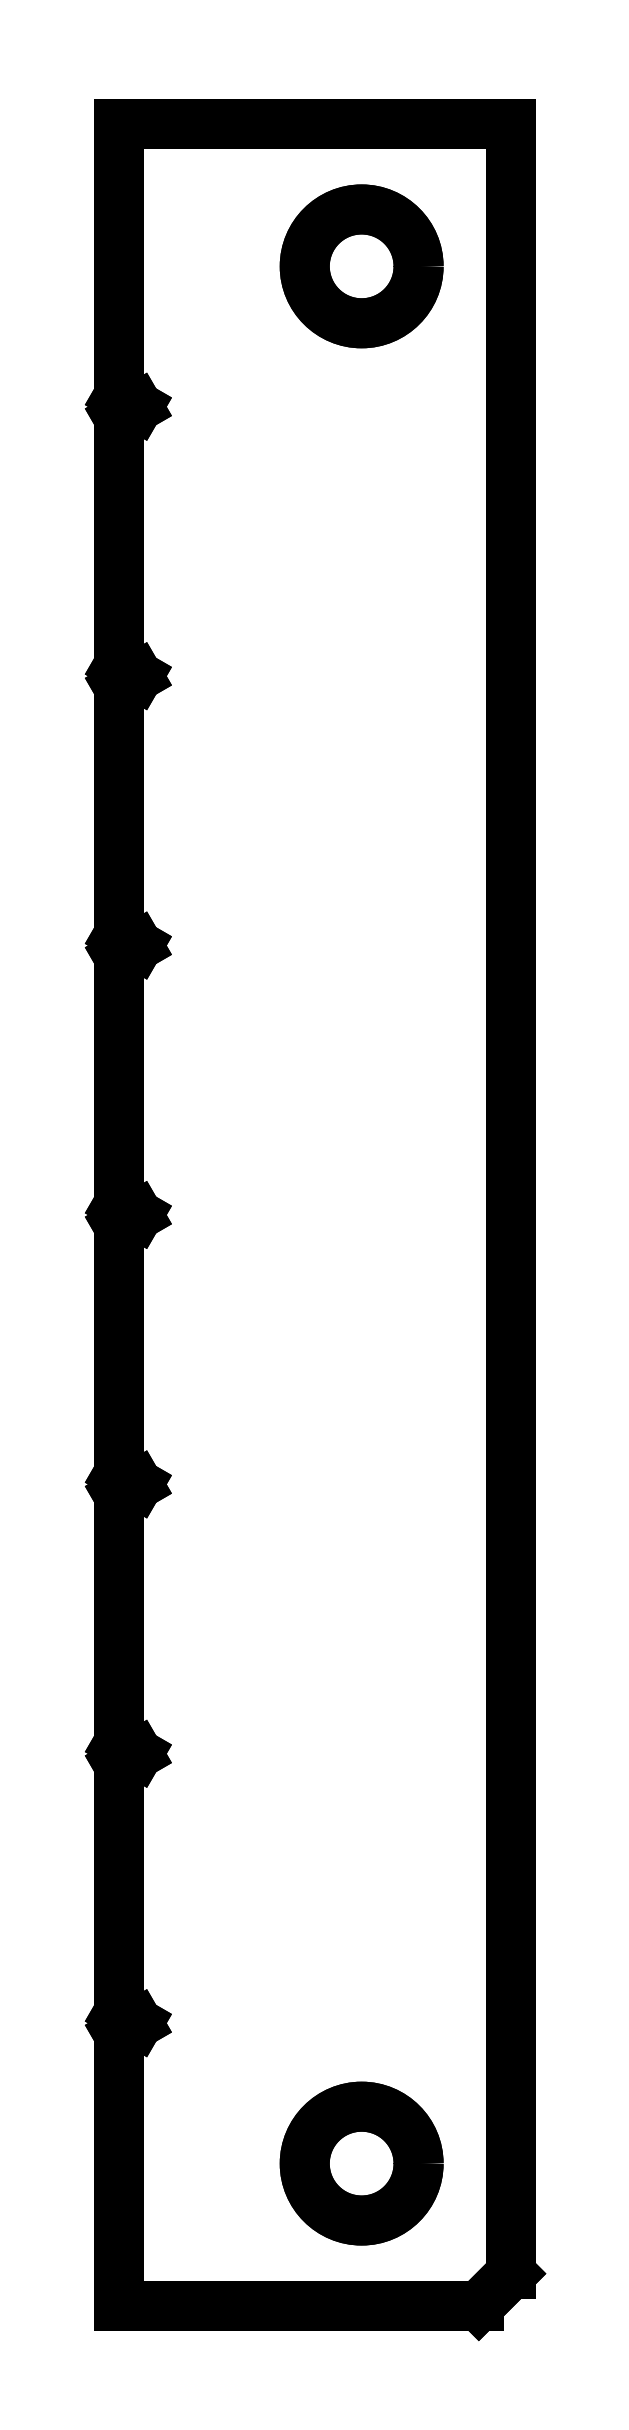
<metadata>
{"format":"dxf","ext":"dxf","renderer":"ezdxf+matplotlib","layout":"modelspace","background":"white","min_lineweight":24,"dpi":150}
</metadata>
<code>
0
SECTION
2
ENTITIES
0
CIRCLE
8
0
10
-0.07874
20
-0.075
30
0
40
0.03
0
CIRCLE
8
0
10
-0.07874
20
-1.075
30
0
40
0.03
0
LINE
8
0
10
0
20
0
30
0
11
-0.2067
21
0
31
0
0
LINE
8
0
10
-0.2067
20
0
30
0
11
-0.2067
21
-0.1432
31
0
0
LINE
8
0
10
-0.2067
20
-0.1432
30
0
11
-0.1967
21
-0.149
31
0
0
LINE
8
0
10
-0.1967
20
-0.149
30
0
11
-0.2067
21
-0.1548
31
0
0
LINE
8
0
10
-0.2067
20
-0.1548
30
0
11
-0.2067
21
-0.2852
31
0
0
LINE
8
0
10
-0.2067
20
-0.2852
30
0
11
-0.1967
21
-0.291
31
0
0
LINE
8
0
10
-0.1967
20
-0.291
30
0
11
-0.2067
21
-0.2968
31
0
0
LINE
8
0
10
-0.2067
20
-0.2968
30
0
11
-0.2067
21
-0.4272
31
0
0
LINE
8
0
10
-0.2067
20
-0.4272
30
0
11
-0.1967
21
-0.433
31
0
0
LINE
8
0
10
-0.1967
20
-0.433
30
0
11
-0.2067
21
-0.4388
31
0
0
LINE
8
0
10
-0.2067
20
-0.4388
30
0
11
-0.2067
21
-0.5692
31
0
0
LINE
8
0
10
-0.2067
20
-0.5692
30
0
11
-0.1967
21
-0.575
31
0
0
LINE
8
0
10
-0.1967
20
-0.575
30
0
11
-0.2067
21
-0.5808
31
0
0
LINE
8
0
10
-0.2067
20
-0.5808
30
0
11
-0.2067
21
-0.7112
31
0
0
LINE
8
0
10
-0.2067
20
-0.7112
30
0
11
-0.1967
21
-0.717
31
0
0
LINE
8
0
10
-0.1967
20
-0.717
30
0
11
-0.2067
21
-0.7228
31
0
0
LINE
8
0
10
-0.2067
20
-0.7228
30
0
11
-0.2067
21
-0.8532
31
0
0
LINE
8
0
10
-0.2067
20
-0.8532
30
0
11
-0.1967
21
-0.859
31
0
0
LINE
8
0
10
-0.1967
20
-0.859
30
0
11
-0.2067
21
-0.8648
31
0
0
LINE
8
0
10
-0.2067
20
-0.8648
30
0
11
-0.2067
21
-0.9952
31
0
0
LINE
8
0
10
-0.2067
20
-0.9952
30
0
11
-0.1967
21
-1.001
31
0
0
LINE
8
0
10
-0.1967
20
-1.001
30
0
11
-0.2067
21
-1.007
31
0
0
LINE
8
0
10
-0.2067
20
-1.007
30
0
11
-0.2067
21
-1.15
31
0
0
LINE
8
0
10
-0.2067
20
-1.15
30
0
11
-0.01697
21
-1.15
31
0
0
LINE
8
0
10
-0.01697
20
-1.15
30
0
11
3.825e-17
21
-1.133
31
0
0
LINE
8
0
10
3.825e-17
20
-1.133
30
0
11
0
21
0
31
0
0
LINE
8
0
10
3.961e-17
20
-1.133
30
0
11
-0.01697
21
-1.15
31
0
0
LINE
8
0
10
-0.01697
20
-1.15
30
0
11
-0.2067
21
-1.15
31
0
0
LINE
8
0
10
-0.2067
20
-1.15
30
0
11
-0.2067
21
-1.007
31
0
0
LINE
8
0
10
-0.2067
20
-1.007
30
0
11
-0.1967
21
-1.001
31
0
0
LINE
8
0
10
-0.1967
20
-1.001
30
0
11
-0.2067
21
-0.9952
31
0
0
LINE
8
0
10
-0.2067
20
-0.9952
30
0
11
-0.2067
21
-0.8648
31
0
0
LINE
8
0
10
-0.2067
20
-0.8648
30
0
11
-0.1967
21
-0.859
31
0
0
LINE
8
0
10
-0.1967
20
-0.859
30
0
11
-0.2067
21
-0.8532
31
0
0
LINE
8
0
10
-0.2067
20
-0.8532
30
0
11
-0.2067
21
-0.7228
31
0
0
LINE
8
0
10
-0.2067
20
-0.7228
30
0
11
-0.1967
21
-0.717
31
0
0
LINE
8
0
10
-0.1967
20
-0.717
30
0
11
-0.2067
21
-0.7112
31
0
0
LINE
8
0
10
-0.2067
20
-0.7112
30
0
11
-0.2067
21
-0.5808
31
0
0
LINE
8
0
10
-0.2067
20
-0.5808
30
0
11
-0.1967
21
-0.575
31
0
0
LINE
8
0
10
-0.1967
20
-0.575
30
0
11
-0.2067
21
-0.5692
31
0
0
LINE
8
0
10
-0.2067
20
-0.5692
30
0
11
-0.2067
21
-0.4388
31
0
0
LINE
8
0
10
-0.2067
20
-0.4388
30
0
11
-0.1967
21
-0.433
31
0
0
LINE
8
0
10
-0.1967
20
-0.433
30
0
11
-0.2067
21
-0.4272
31
0
0
LINE
8
0
10
-0.2067
20
-0.4272
30
0
11
-0.2067
21
-0.2968
31
0
0
LINE
8
0
10
-0.2067
20
-0.2968
30
0
11
-0.1967
21
-0.291
31
0
0
LINE
8
0
10
-0.1967
20
-0.291
30
0
11
-0.2067
21
-0.2852
31
0
0
LINE
8
0
10
-0.2067
20
-0.2852
30
0
11
-0.2067
21
-0.1548
31
0
0
LINE
8
0
10
-0.2067
20
-0.1548
30
0
11
-0.1967
21
-0.149
31
0
0
LINE
8
0
10
-0.1967
20
-0.149
30
0
11
-0.2067
21
-0.1432
31
0
0
LINE
8
0
10
-0.2067
20
-0.1432
30
0
11
-0.2067
21
0
31
0
0
LINE
8
0
10
-0.2067
20
0
30
0
11
0
21
0
31
0
0
LINE
8
0
10
0
20
0
30
0
11
3.961e-17
21
-1.133
31
0
0
CIRCLE
8
0
10
-0.07874
20
-1.075
30
0
40
0.03
0
CIRCLE
8
0
10
-0.07874
20
-0.075
30
0
40
0.03
0
ENDSEC
0
EOF

</code>
